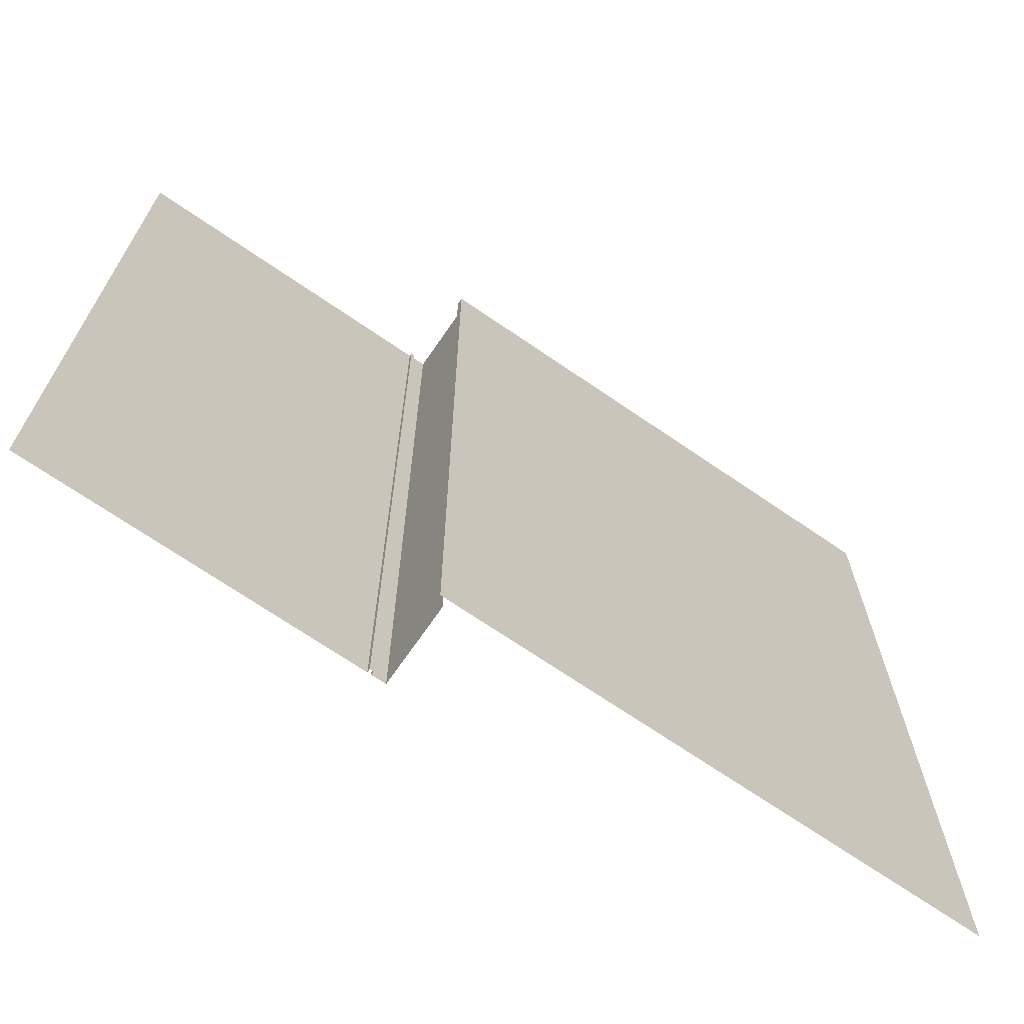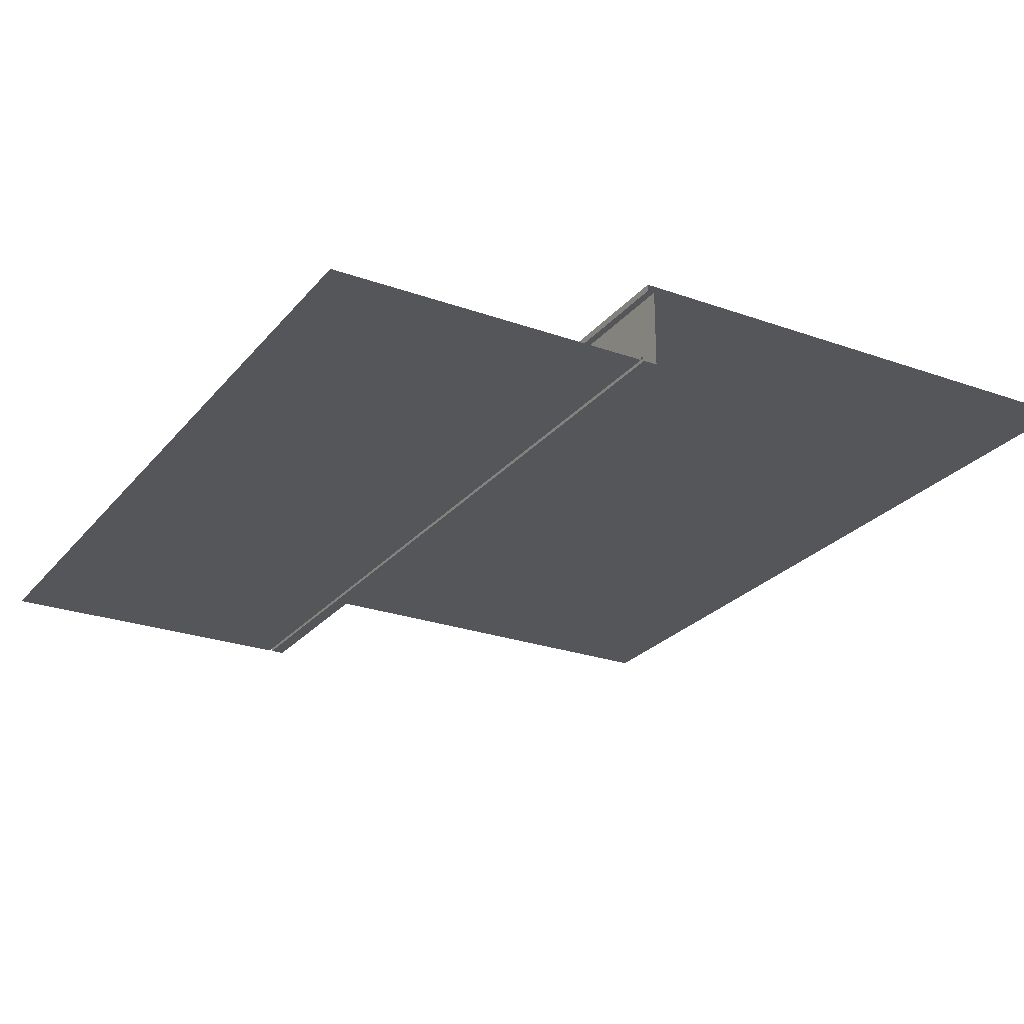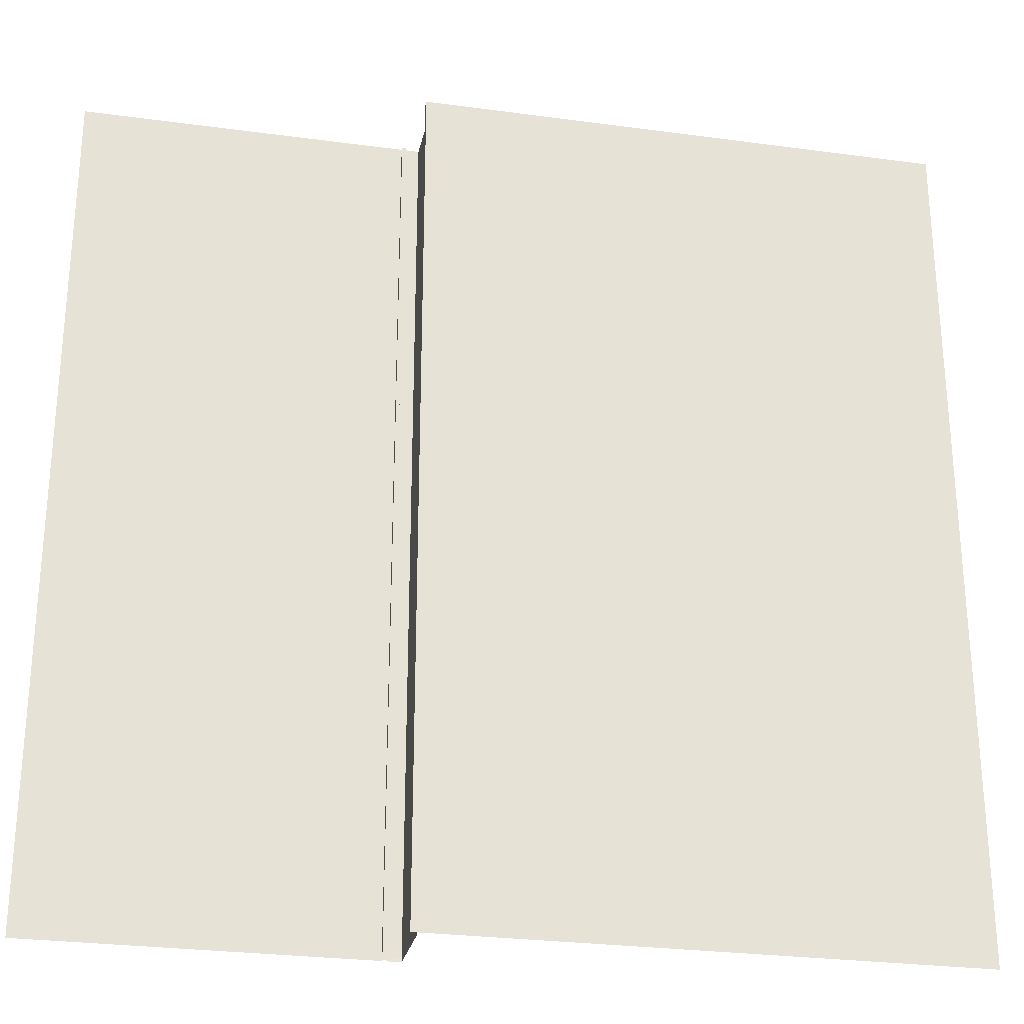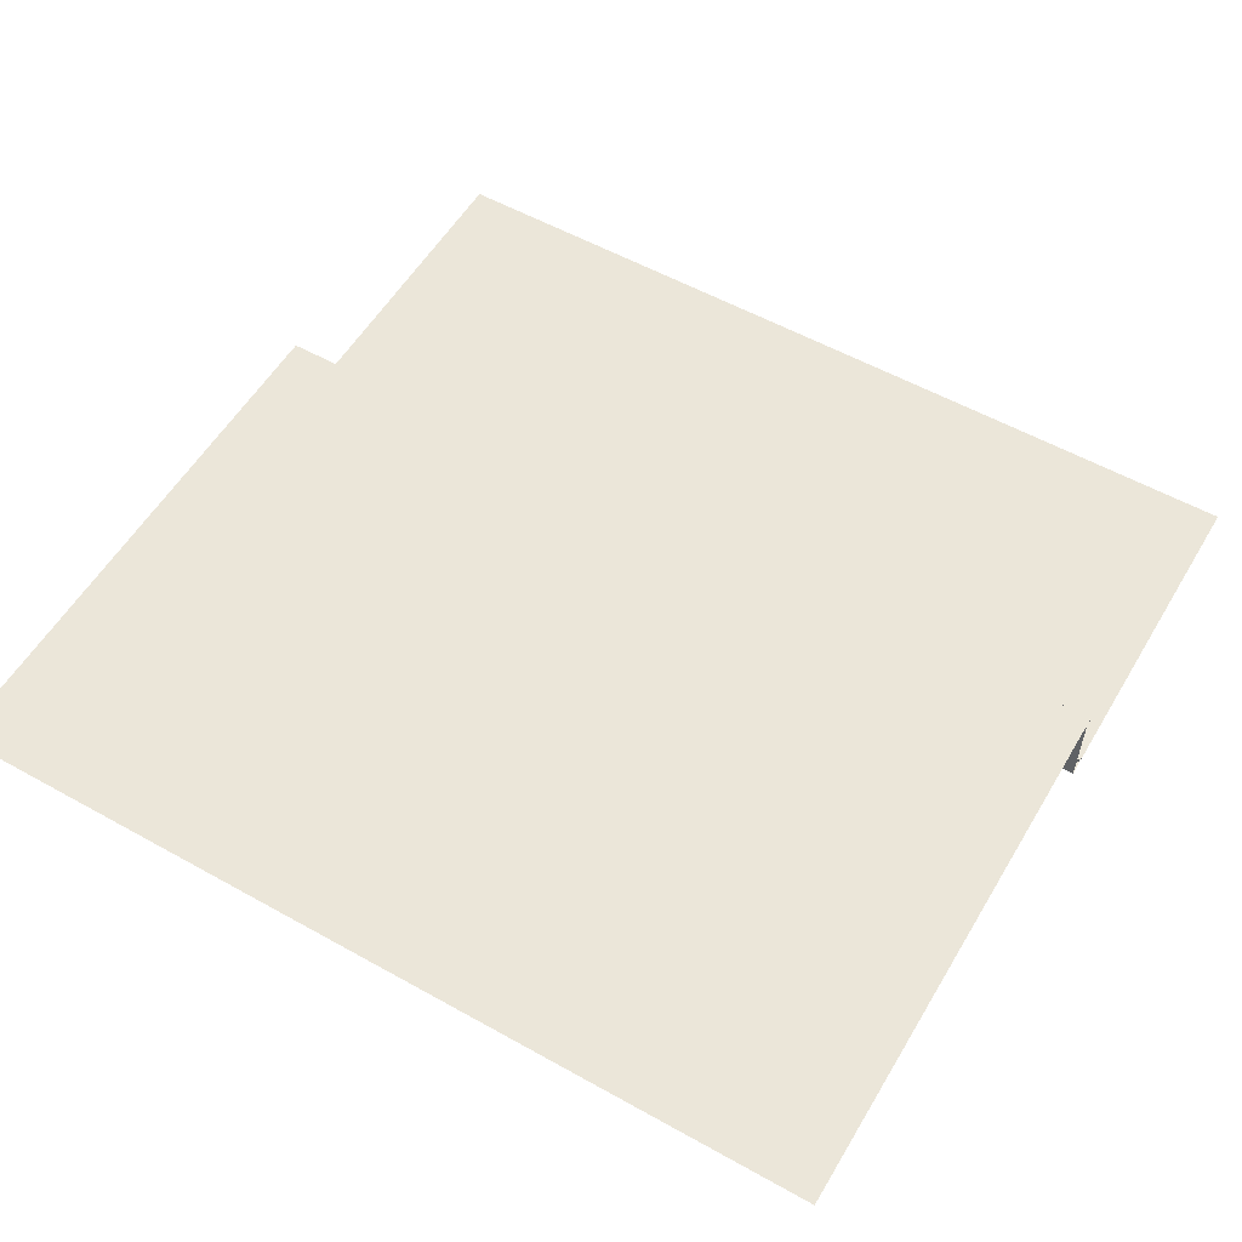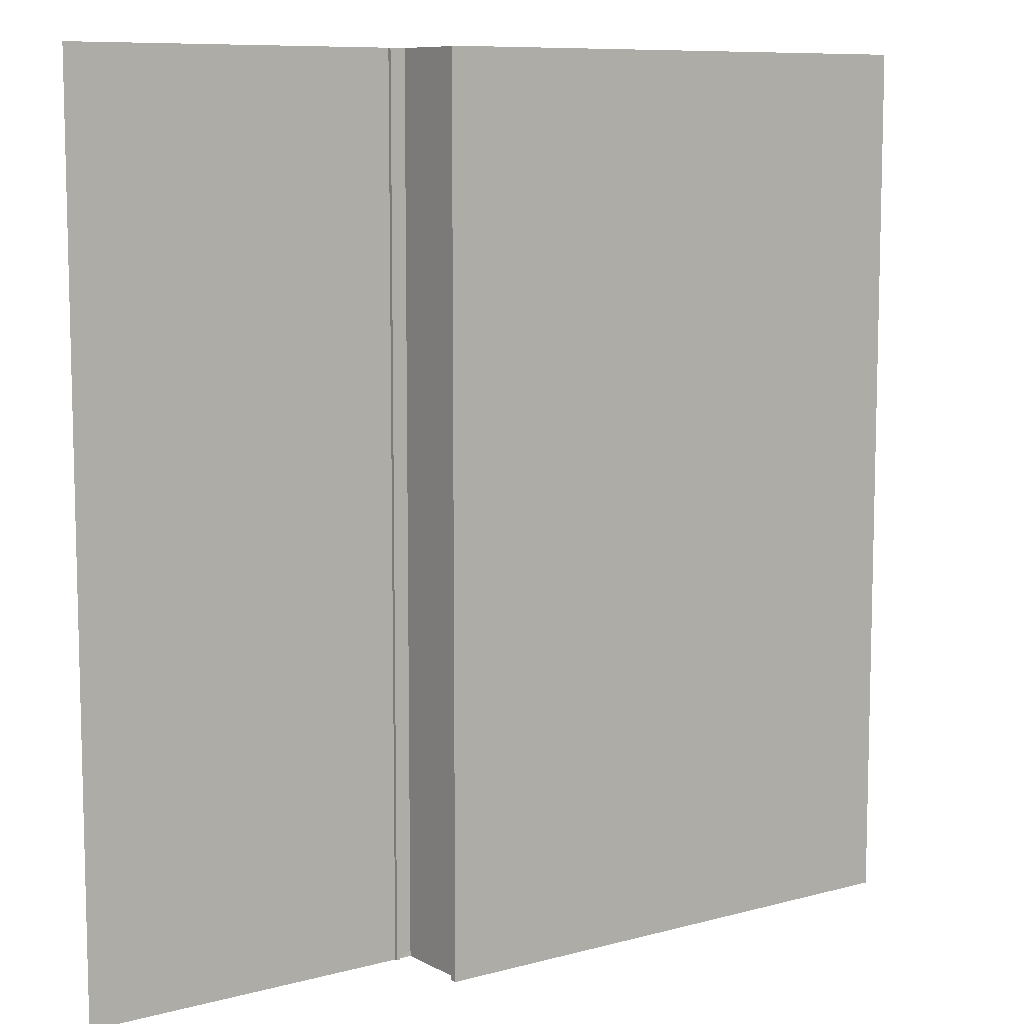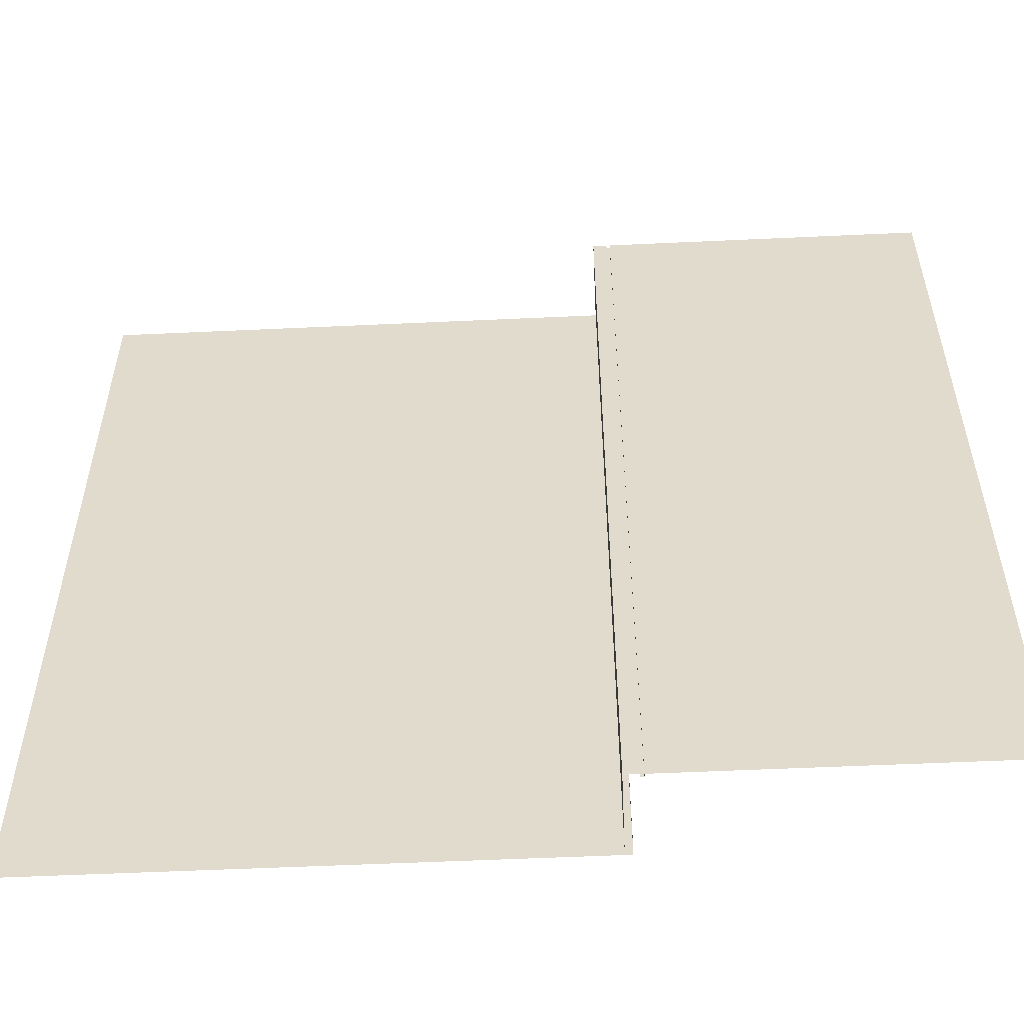
<metadata>
{"format":"obj","ext":"obj","renderer":"f3d","projection":"perspective","resolution":1024,"background":"white","views":[{"elev":-69.8,"azim":145.5,"up":"+Z"},{"elev":-25.3,"azim":150.1,"up":"+Y"},{"elev":-27.3,"azim":168.2,"up":"+Z"},{"elev":55.8,"azim":-59.6,"up":"+Y"},{"elev":8.9,"azim":144.1,"up":"+Z"},{"elev":-55.0,"azim":2.8,"up":"+Z"}]}
</metadata>
<code>
o techo_2.f
v 10.28 3.205 2.485
v 10.28 3.225 0.05094
v 10.28 3.225 0.002252
v 10.28 3.205 0.002252
v 10.28 3.205 0.05094
v 10.28 3.225 2.485
v 8.777 3.225 0.05094
v 8.777 3.225 0.002252
v 8.757 3.225 2.485
v 8.757 3.225 0.002252
v 10.26 3.205 0.05094
v 10.26 3.205 0.002252
v 10.26 2.977 0.002252
v 10.26 2.976 0.01848
v 10.26 2.976 0.08339
v 10.26 3.205 2.485
v 10.3 2.976 0.002252
v 10.28 2.976 2.485
v 10.3 2.976 2.485
v 10.3 2.986 0.002252
v 10.3 2.986 0.01848
v 10.3 2.986 2.485
v 10.31 2.986 0.002252
v 10.31 2.986 2.485
v 10.31 2.976 0.002252
v 10.31 2.976 2.485
v 10.88 2.976 0.002252
v 11.24 2.976 0.002252
v 11.24 2.976 2.485
v 10.26 2.976 2.485
f 2 4 5
f 1 6 2
f 7 3 2
f 7 6 9
f 10 7 9
f 13 15 11
f 17 14 13
f 15 17 18
f 17 19 18
f 17 21 19
f 21 23 22
f 19 21 22
f 23 24 22
f 25 24 23
f 25 26 24
f 26 25 27
f 27 29 26
f 18 30 15
f 15 30 16
f 5 1 2
f 2 3 4
f 2 6 7
f 7 8 3
f 10 8 7
f 11 12 13
f 13 14 15
f 15 16 11
f 15 14 17
f 17 20 21
f 21 20 23
f 27 28 29

</code>
